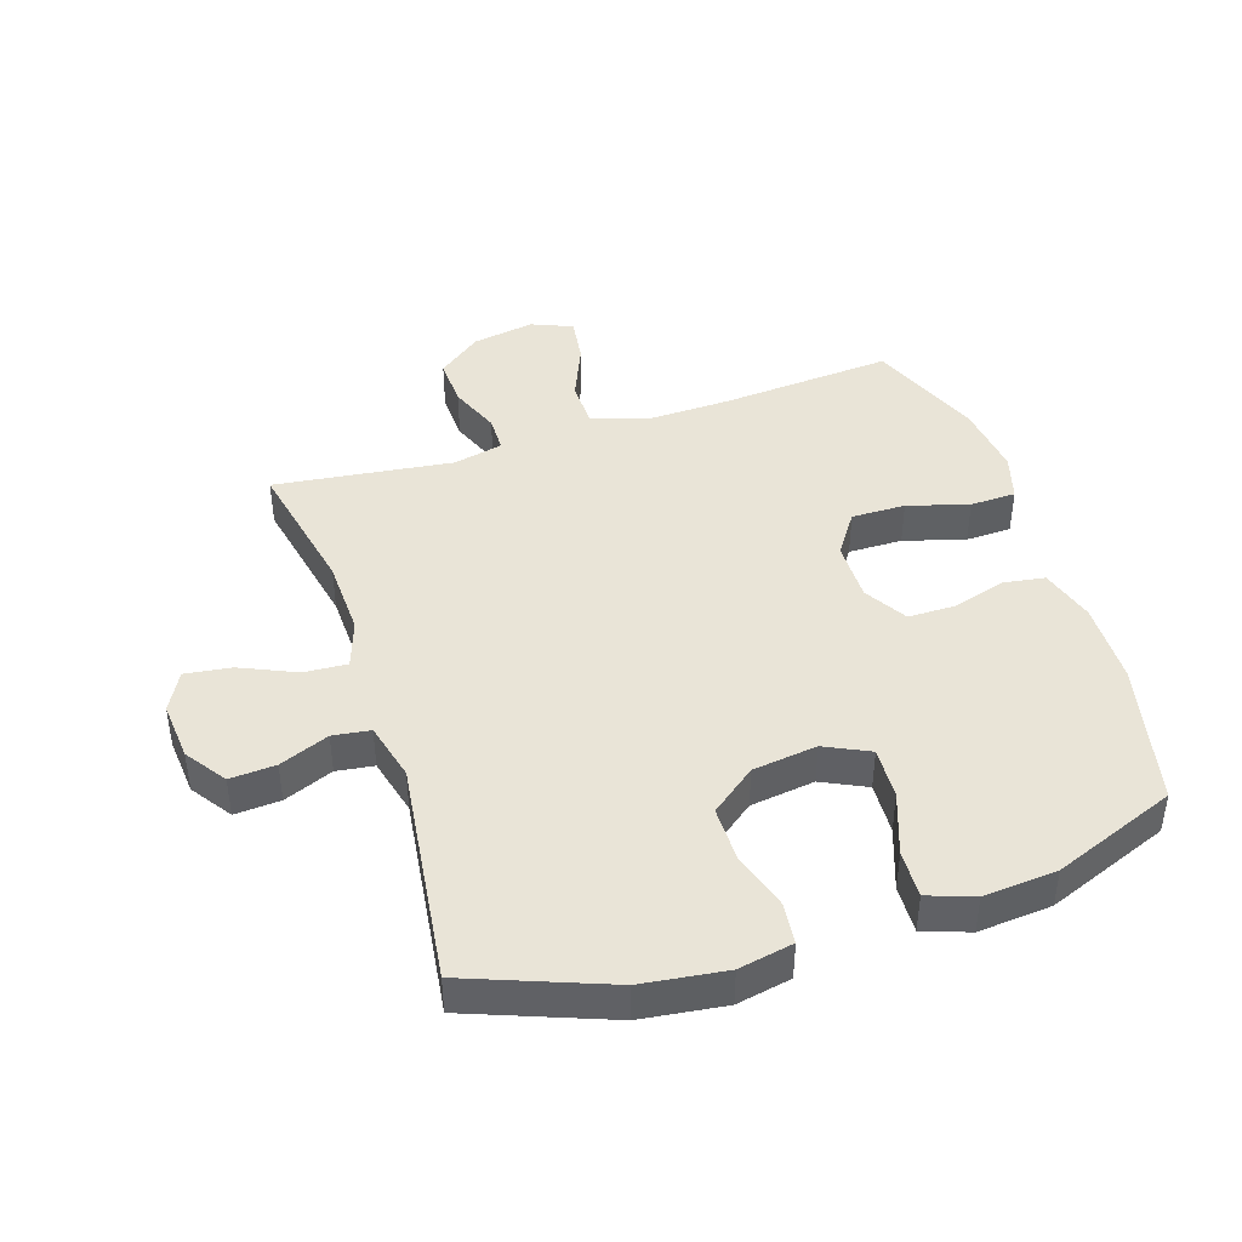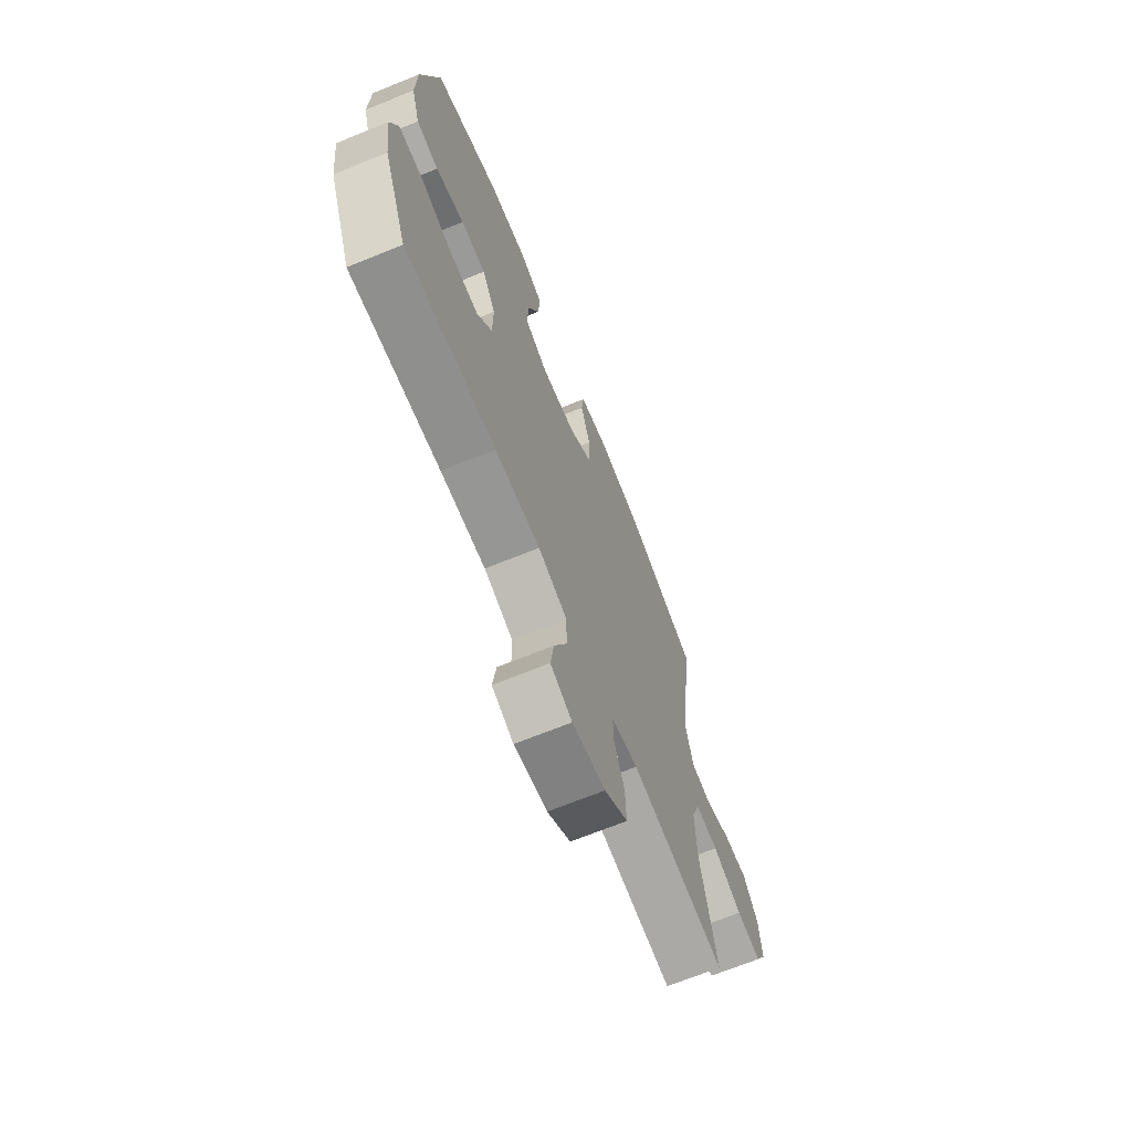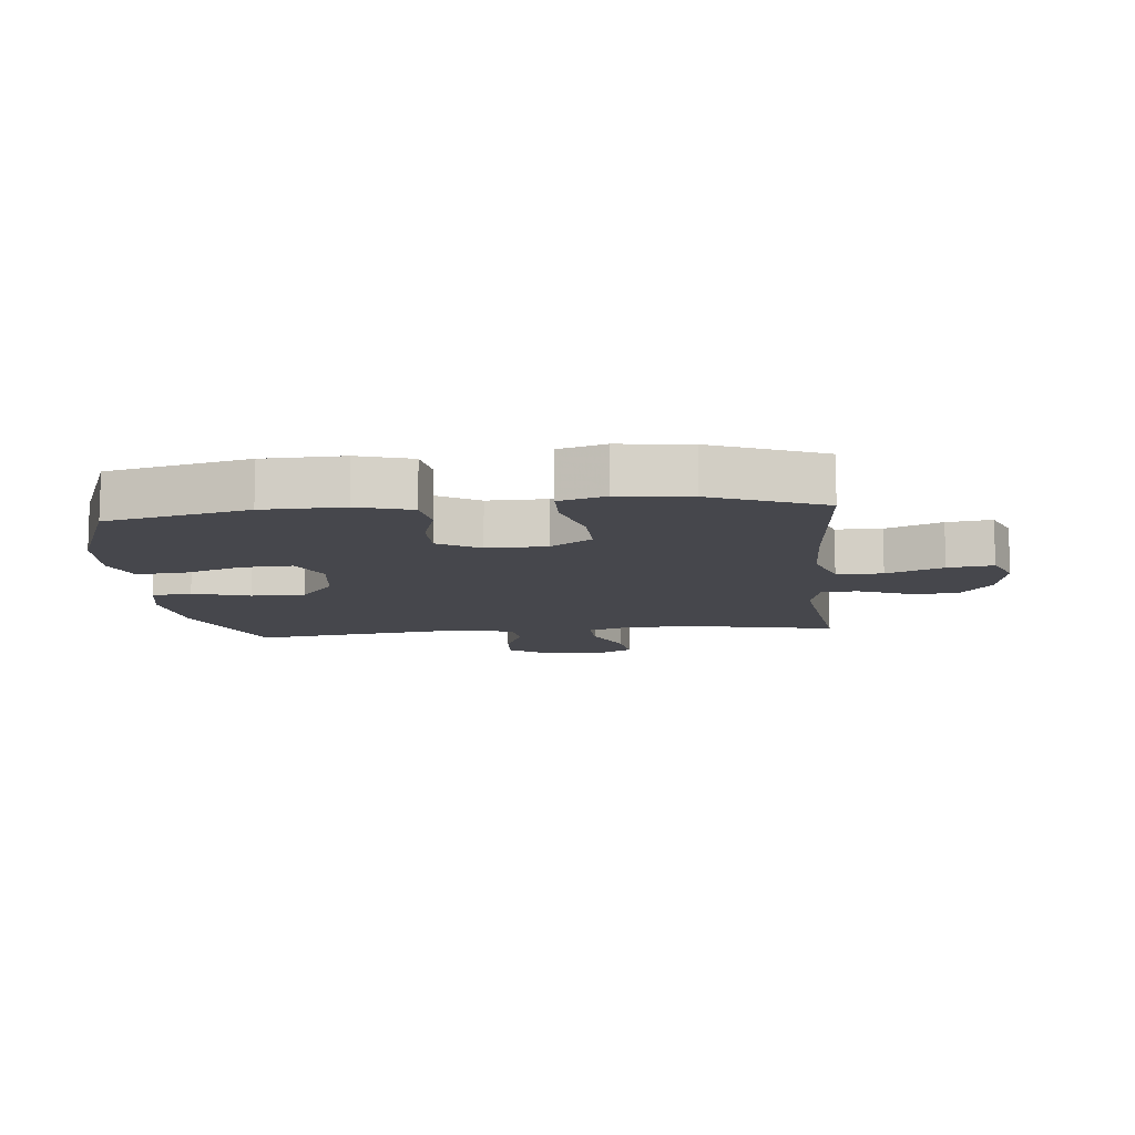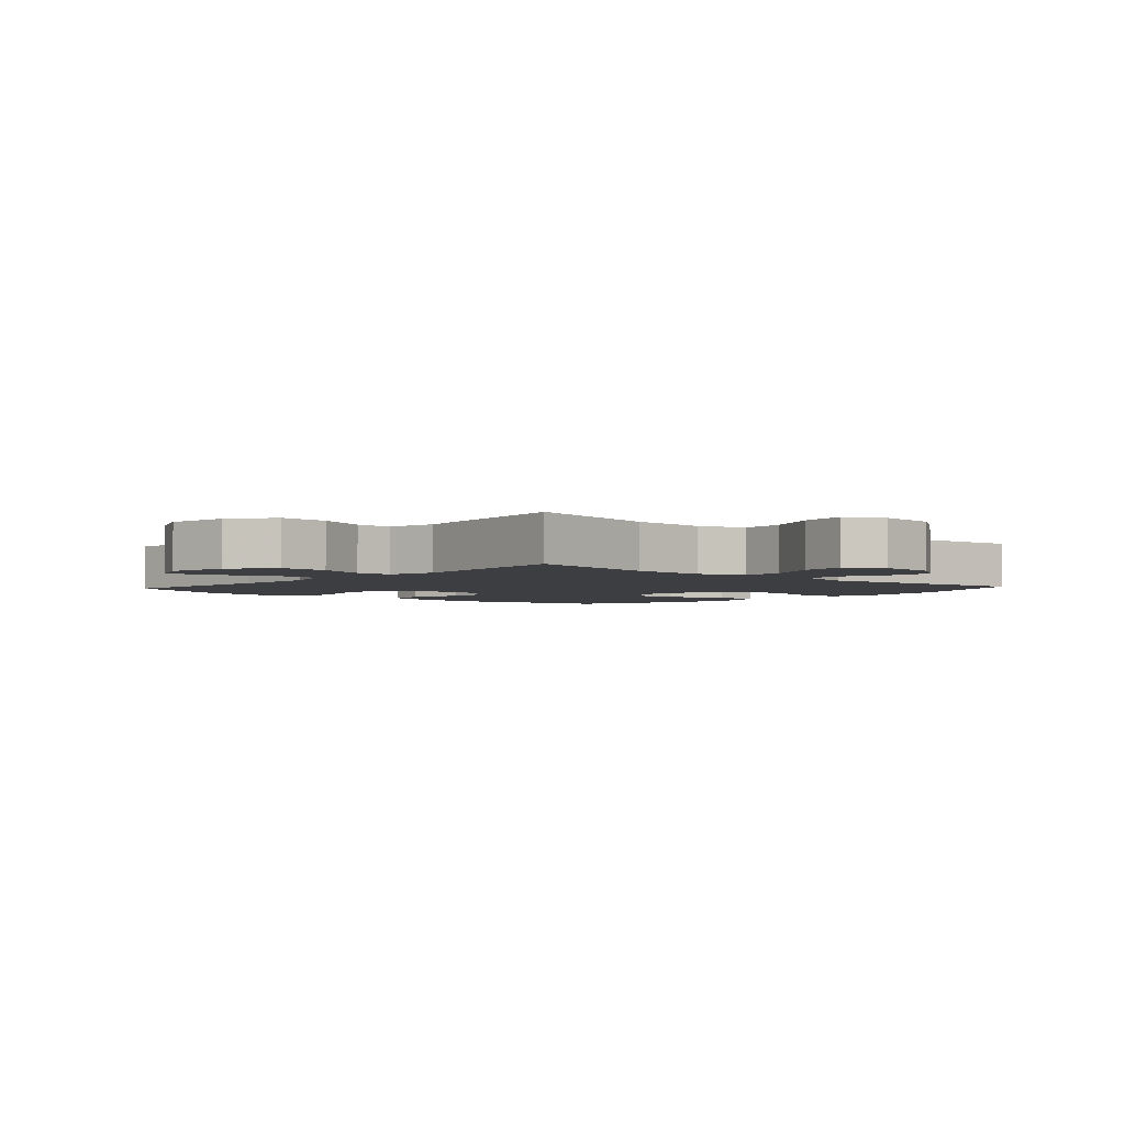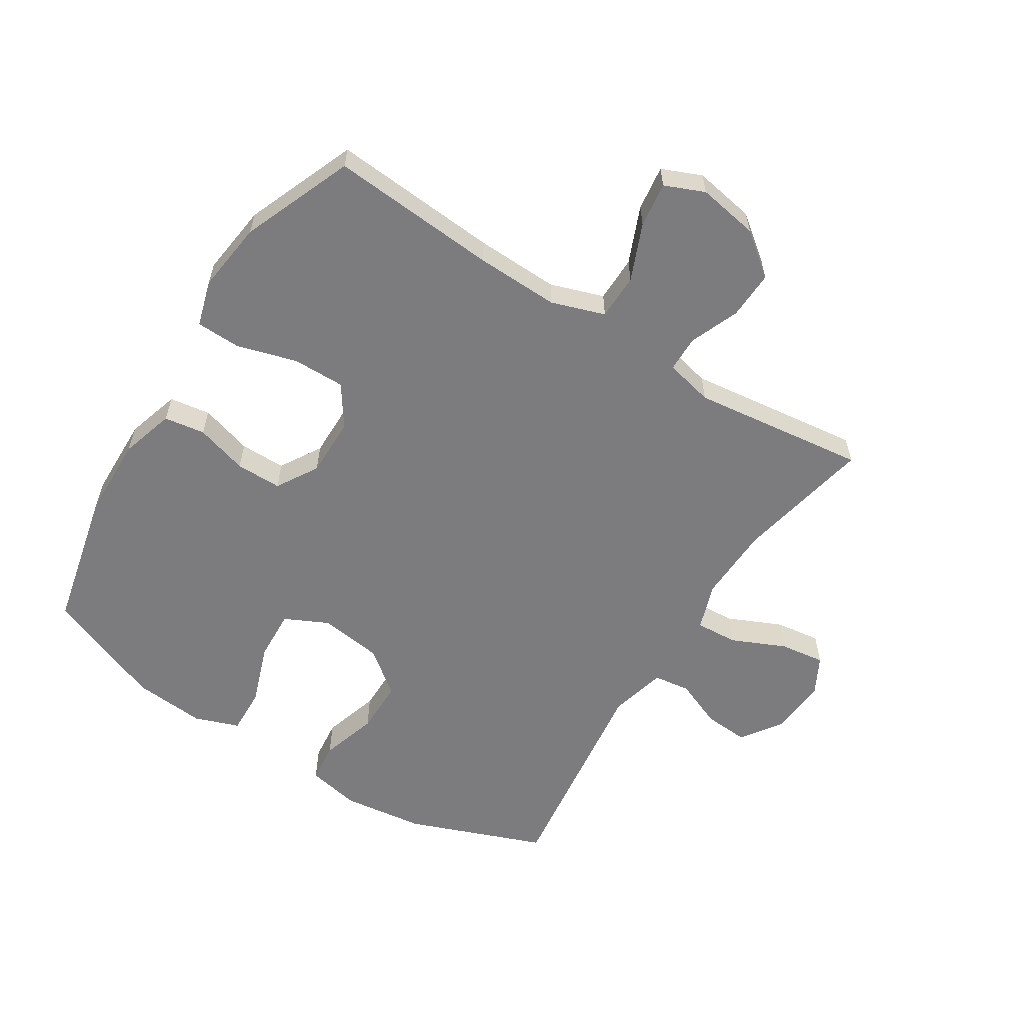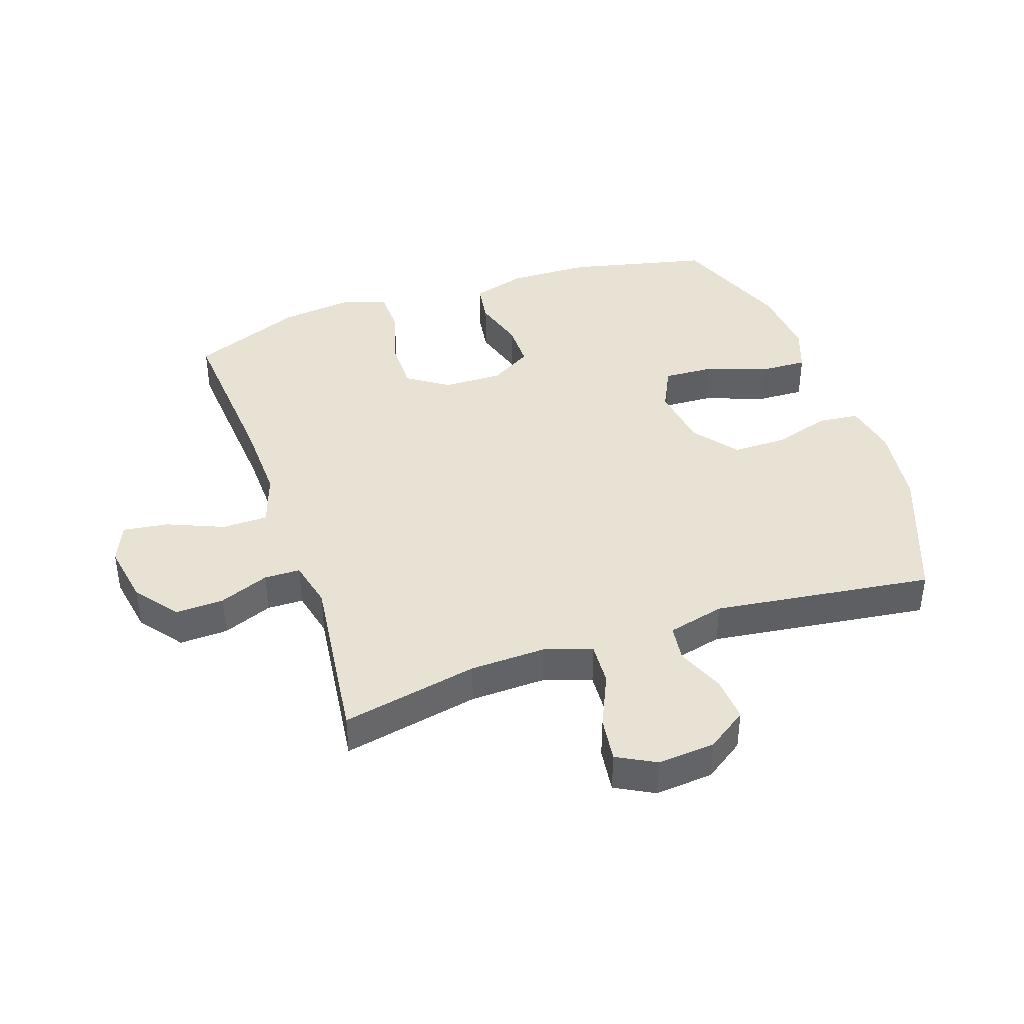
<metadata>
{"format":"obj","ext":"obj","renderer":"f3d","projection":"perspective","resolution":1024,"background":"white","views":[{"elev":43.0,"azim":-18.0,"up":"+Y"},{"elev":-69.2,"azim":112.1,"up":"+Z"},{"elev":-10.9,"azim":95.8,"up":"+Y"},{"elev":-3.2,"azim":-132.1,"up":"+Y"},{"elev":-58.9,"azim":147.7,"up":"+Y"},{"elev":40.8,"azim":-108.8,"up":"+Y"}]}
</metadata>
<code>
v -0.5 0.07 0.5
v -0.28 0.07 0.584
v -0.148 0.07 0.601
v -0.062 0.07 0.584
v -0.055 0.07 0.519
v -0.083 0.07 0.427
v -0.083 0.07 0.34
v -0.012 0.07 0.285
v 0.09 0.07 0.271
v 0.16 0.07 0.305
v 0.156 0.07 0.387
v 0.121 0.07 0.485
v 0.118 0.07 0.56
v 0.19 0.07 0.586
v 0.306 0.07 0.576
v 0.5 0.07 0.5
v 0.552 0.07 0.272
v 0.555 0.07 0.142
v 0.529 0.07 0.055
v 0.463 0.07 0.045
v 0.379 0.07 0.07
v 0.305 0.07 0.07
v 0.265 0.07 0.003
v 0.266 0.07 -0.093
v 0.311 0.07 -0.159
v 0.396 0.07 -0.158
v 0.492 0.07 -0.13
v 0.564 0.07 -0.132
v 0.586 0.07 -0.206
v 0.572 0.07 -0.321
v 0.5 0.07 -0.5
v 0.229 0.07 -0.479
v 0.095 0.07 -0.475
v 0.009 0.07 -0.504
v 0.008 0.07 -0.578
v 0.046 0.07 -0.669
v 0.056 0.07 -0.742
v -0.008 0.07 -0.769
v -0.106 0.07 -0.752
v -0.175 0.07 -0.699
v -0.172 0.07 -0.621
v -0.14 0.07 -0.541
v -0.141 0.07 -0.483
v -0.219 0.07 -0.465
v -0.5 0.07 -0.5
v -0.455 0.07 -0.28
v -0.451 0.07 -0.158
v -0.477 0.07 -0.082
v -0.545 0.07 -0.086
v -0.632 0.07 -0.125
v -0.705 0.07 -0.135
v -0.738 0.07 -0.073
v -0.73 0.07 0.02
v -0.686 0.07 0.084
v -0.614 0.07 0.079
v -0.536 0.07 0.047
v -0.477 0.07 0.055
v -0.454 0.07 0.147
v -0.5 0 0.5
v -0.28 0 0.584
v -0.148 0 0.601
v -0.062 0 0.584
v -0.055 0 0.519
v -0.083 0 0.427
v -0.083 0 0.34
v -0.012 0 0.285
v 0.09 0 0.271
v 0.16 0 0.305
v 0.156 0 0.387
v 0.121 0 0.485
v 0.118 0 0.56
v 0.19 0 0.586
v 0.306 0 0.576
v 0.5 0 0.5
v 0.552 0 0.272
v 0.555 0 0.142
v 0.529 0 0.055
v 0.463 0 0.045
v 0.379 0 0.07
v 0.305 0 0.07
v 0.265 0 0.003
v 0.266 0 -0.093
v 0.311 0 -0.159
v 0.396 0 -0.158
v 0.492 0 -0.13
v 0.564 0 -0.132
v 0.586 0 -0.206
v 0.572 0 -0.321
v 0.5 0 -0.5
v 0.229 0 -0.479
v 0.095 0 -0.475
v 0.009 0 -0.504
v 0.008 0 -0.578
v 0.046 0 -0.669
v 0.056 0 -0.742
v -0.008 0 -0.769
v -0.106 0 -0.752
v -0.175 0 -0.699
v -0.172 0 -0.621
v -0.14 0 -0.541
v -0.141 0 -0.483
v -0.219 0 -0.465
v -0.5 0 -0.5
v -0.455 0 -0.28
v -0.451 0 -0.158
v -0.477 0 -0.082
v -0.545 0 -0.086
v -0.632 0 -0.125
v -0.705 0 -0.135
v -0.738 0 -0.073
v -0.73 0 0.02
v -0.686 0 0.084
v -0.614 0 0.079
v -0.536 0 0.047
v -0.477 0 0.055
v -0.454 0 0.147
f 54 55 56
f 53 54 56
f 52 53 56
f 51 52 56
f 50 51 56
f 49 50 56
f 48 49 56 57
f 47 48 57 58
f 44 45 46
f 43 44 46 47
f 40 41 42
f 39 40 42
f 38 39 42
f 37 38 42
f 36 37 42
f 35 36 42
f 34 35 42 43
f 43 47 58
f 34 43 58
f 33 34 58
f 30 31 32
f 29 30 32
f 28 29 32
f 27 28 32
f 26 27 32
f 25 26 32 33
f 19 20 21
f 18 19 21
f 17 18 21
f 16 17 21
f 15 16 21
f 14 15 21
f 13 14 21
f 12 13 21
f 11 12 21
f 10 11 21 22
f 9 10 22 23
f 4 5 6
f 3 4 6
f 2 3 6
f 1 2 6
f 58 1 6
f 58 6 7
f 58 7 8
f 33 58 8
f 25 33 8
f 24 25 8
f 8 9 23 24
f 114 113 112
f 114 112 111
f 114 111 110
f 114 110 109
f 114 109 108
f 114 108 107
f 115 114 107 106
f 116 115 106 105
f 104 103 102
f 105 104 102 101
f 100 99 98
f 100 98 97
f 100 97 96
f 100 96 95
f 100 95 94
f 100 94 93
f 101 100 93 92
f 116 105 101
f 116 101 92
f 116 92 91
f 90 89 88
f 90 88 87
f 90 87 86
f 90 86 85
f 90 85 84
f 91 90 84 83
f 79 78 77
f 79 77 76
f 79 76 75
f 79 75 74
f 79 74 73
f 79 73 72
f 79 72 71
f 79 71 70
f 79 70 69
f 80 79 69 68
f 81 80 68 67
f 64 63 62
f 64 62 61
f 64 61 60
f 64 60 59
f 64 59 116
f 65 64 116
f 66 65 116
f 66 116 91
f 66 91 83
f 66 83 82
f 82 81 67 66
f 1 59 60 2
f 2 60 61 3
f 3 61 62 4
f 4 62 63 5
f 5 63 64 6
f 6 64 65 7
f 7 65 66 8
f 8 66 67 9
f 9 67 68 10
f 10 68 69 11
f 11 69 70 12
f 12 70 71 13
f 13 71 72 14
f 14 72 73 15
f 15 73 74 16
f 16 74 75 17
f 17 75 76 18
f 18 76 77 19
f 19 77 78 20
f 20 78 79 21
f 21 79 80 22
f 22 80 81 23
f 23 81 82 24
f 24 82 83 25
f 25 83 84 26
f 26 84 85 27
f 27 85 86 28
f 28 86 87 29
f 29 87 88 30
f 30 88 89 31
f 31 89 90 32
f 32 90 91 33
f 33 91 92 34
f 34 92 93 35
f 35 93 94 36
f 36 94 95 37
f 37 95 96 38
f 38 96 97 39
f 39 97 98 40
f 40 98 99 41
f 41 99 100 42
f 42 100 101 43
f 43 101 102 44
f 44 102 103 45
f 45 103 104 46
f 46 104 105 47
f 47 105 106 48
f 48 106 107 49
f 49 107 108 50
f 50 108 109 51
f 51 109 110 52
f 52 110 111 53
f 53 111 112 54
f 54 112 113 55
f 55 113 114 56
f 56 114 115 57
f 57 115 116 58
f 58 116 59 1

</code>
